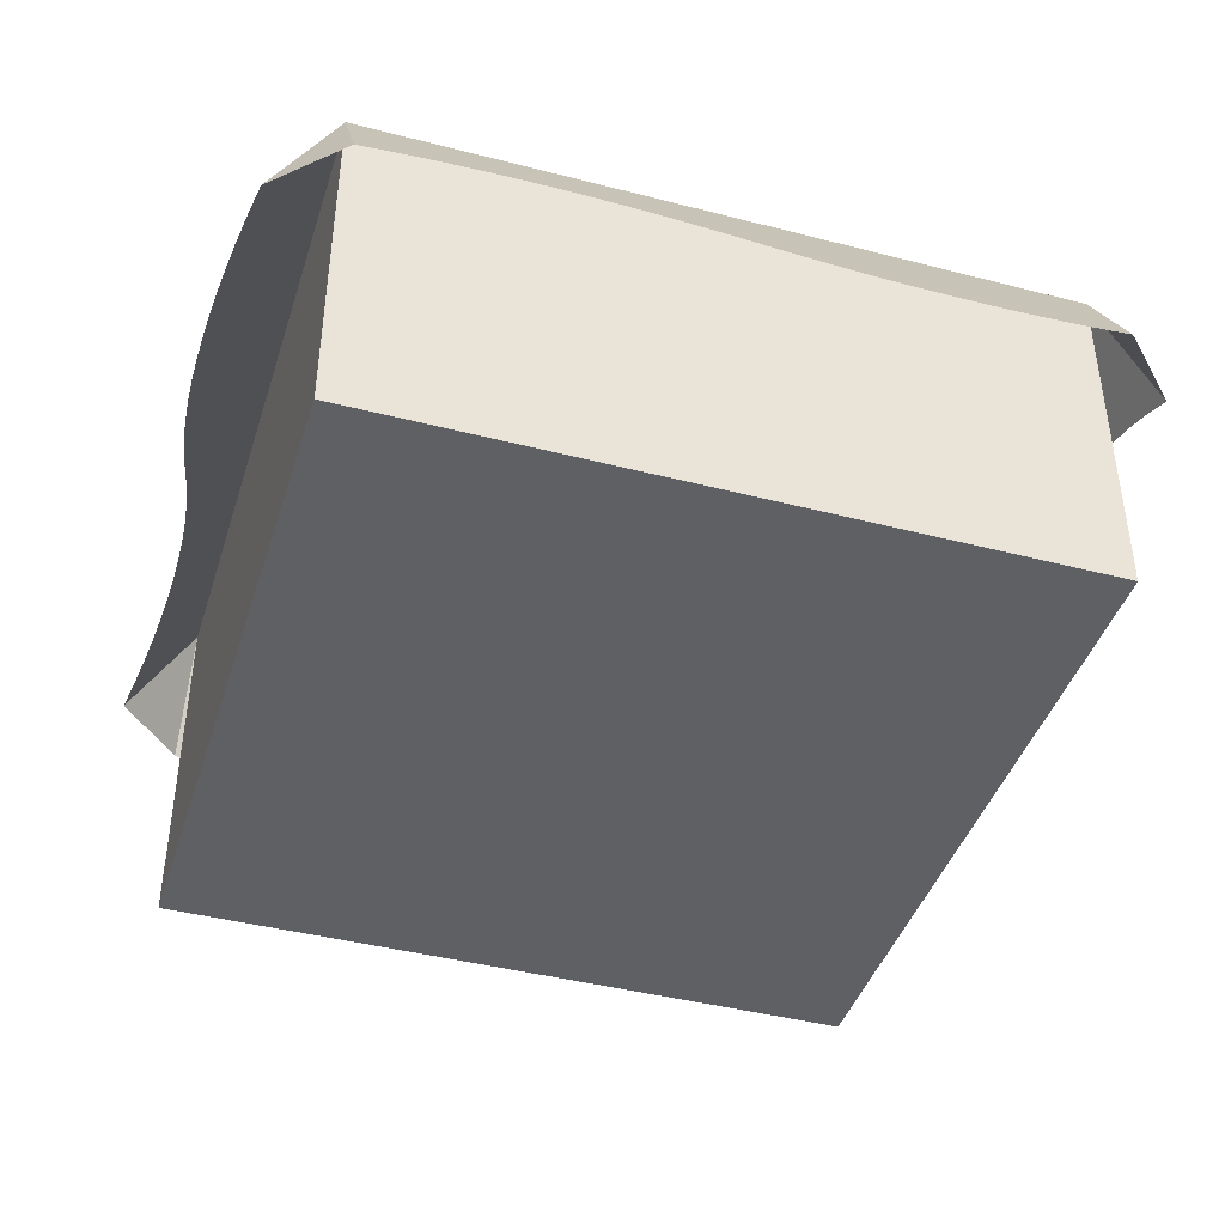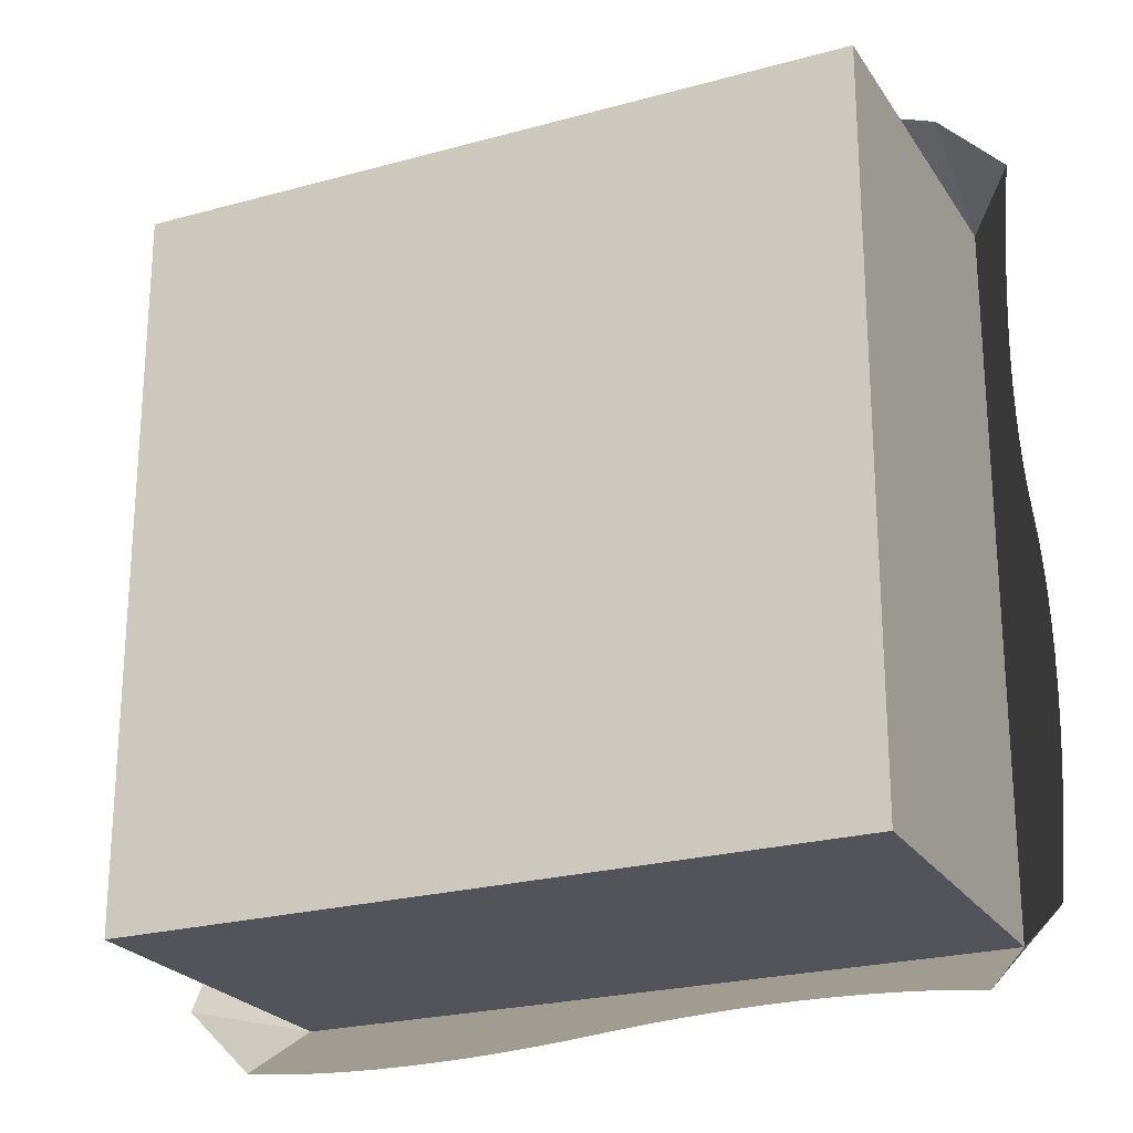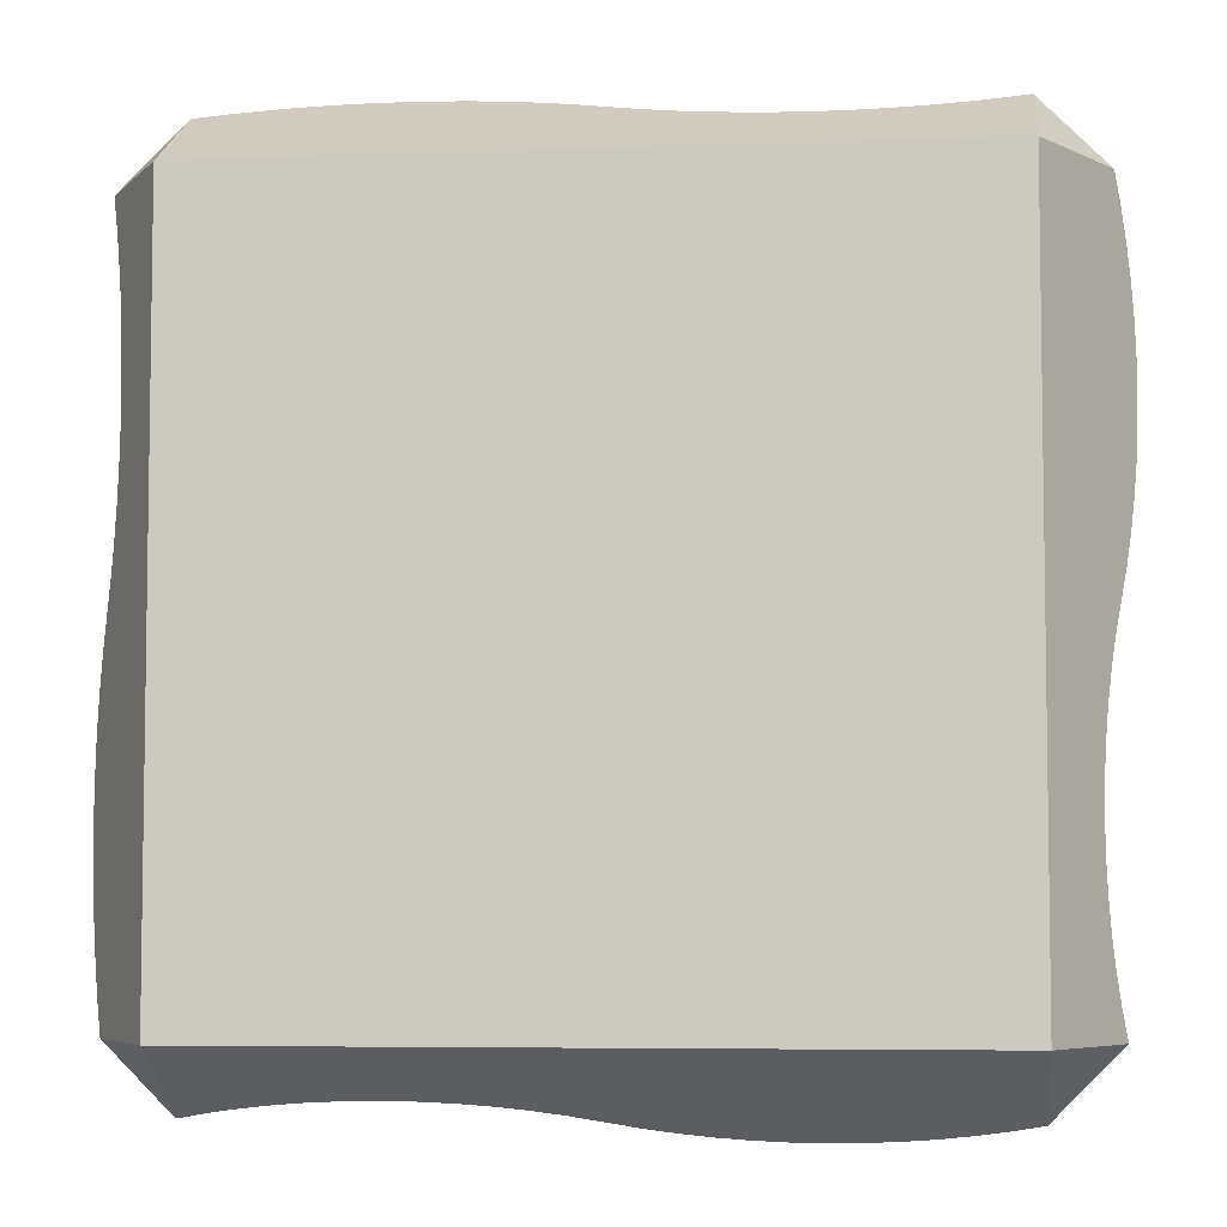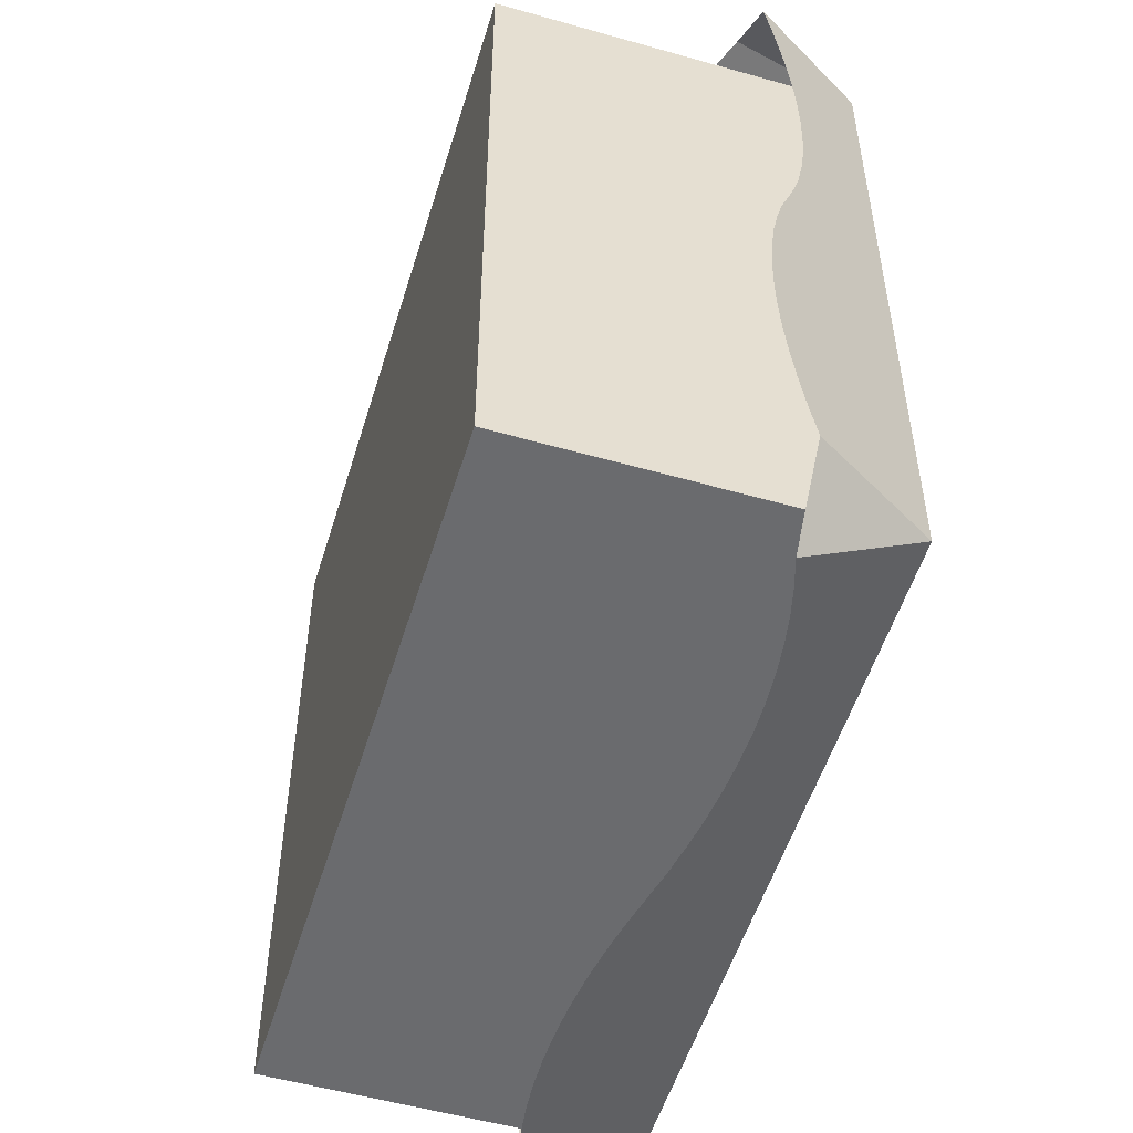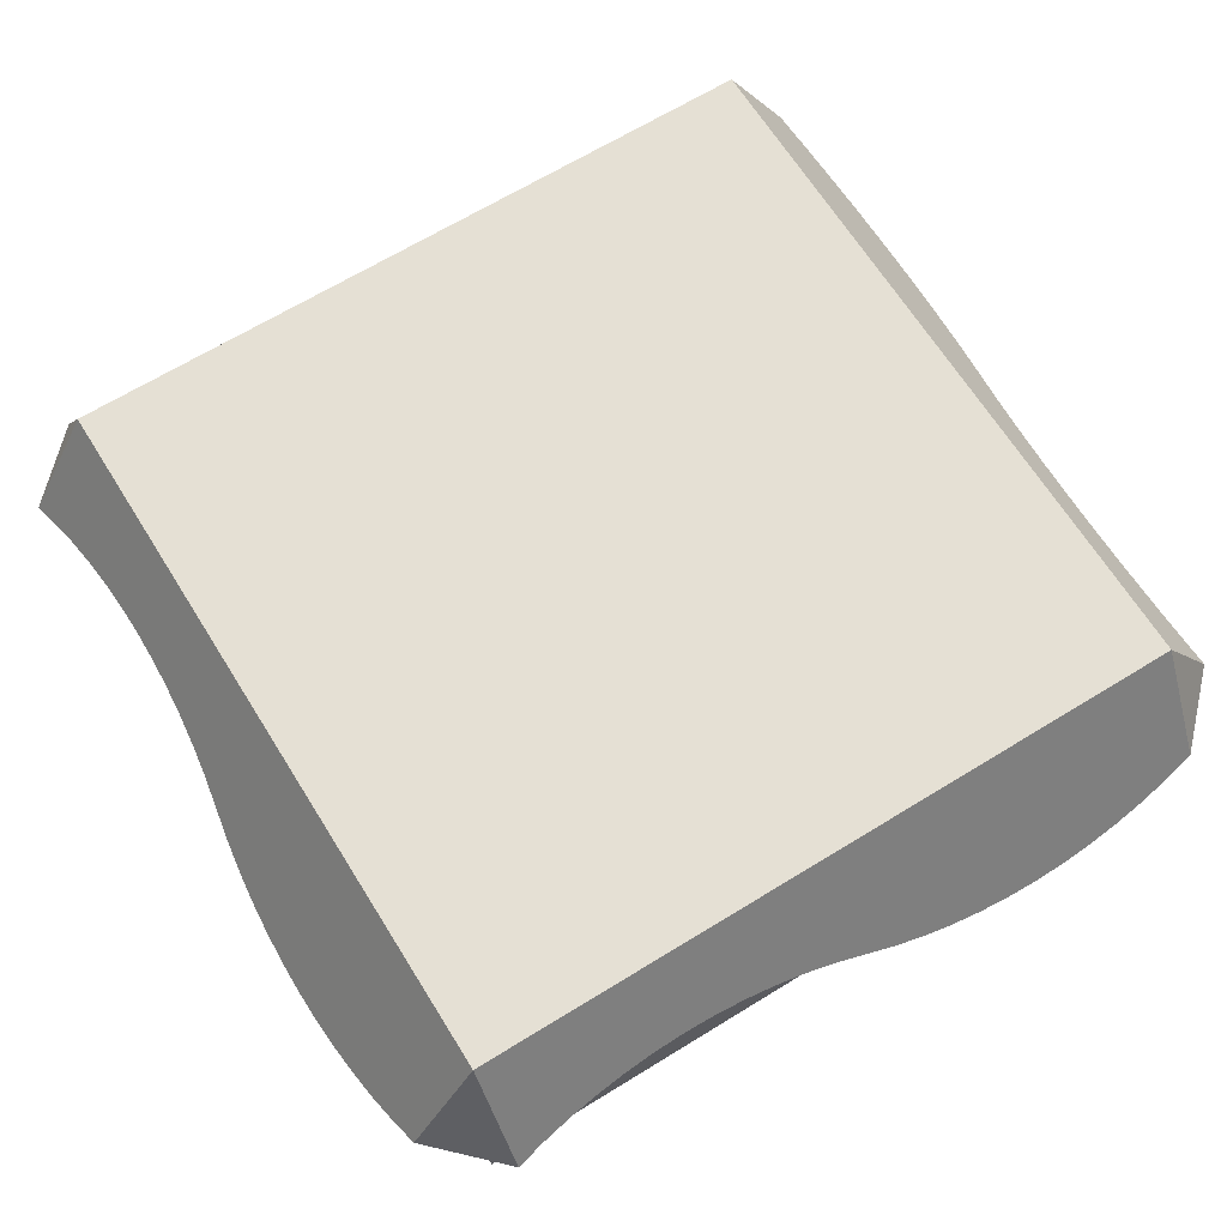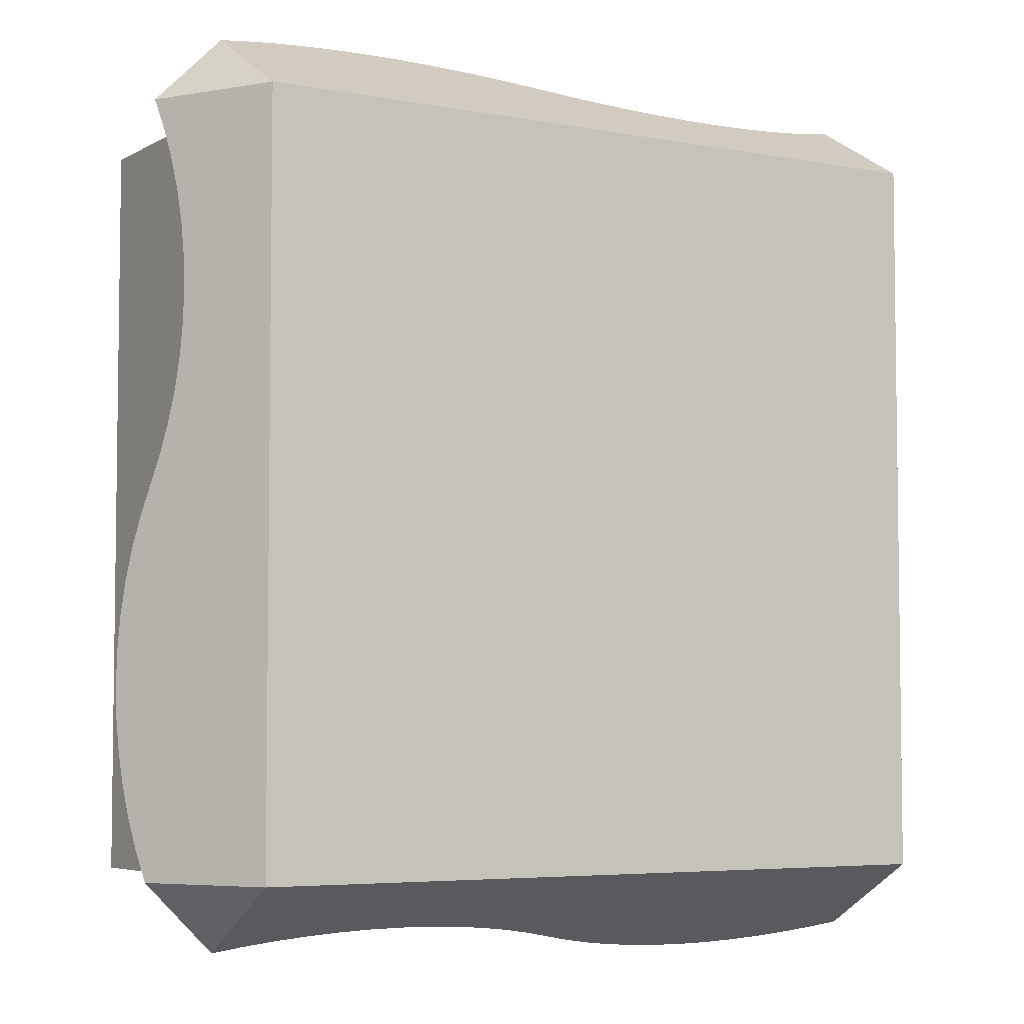
<metadata>
{"format":"obj","ext":"obj","renderer":"f3d","projection":"perspective","resolution":1024,"background":"white","views":[{"elev":-42.3,"azim":72.8,"up":"+Y"},{"elev":-23.7,"azim":24.9,"up":"+Z"},{"elev":-5.6,"azim":-173.6,"up":"+Z"},{"elev":-53.3,"azim":73.1,"up":"+Z"},{"elev":65.8,"azim":58.2,"up":"+Y"},{"elev":-5.0,"azim":149.0,"up":"+Z"}]}
</metadata>
<code>
g blockSnowHalf
v 0.25 0.2982 0.6165
v 0.2073 0.2994 0.6158
v 0.2927 0.2994 0.6158
v 0.3353 0.3031 0.6137
v 0.1647 0.3031 0.6137
v 0.3775 0.3091 0.6102
v 0.1225 0.3091 0.6102
v 0.4191 0.3176 0.6053
v 0.08089 0.3176 0.6053
v 0.46 0.3284 0.5991
v 0.03999 0.3284 0.5991
v 0.5 0.3415 0.5915
v -0.03999 0.3546 0.5839
v 0.5 0.5 0.5
v -0.08089 0.3654 0.5777
v -0.1225 0.3739 0.5728
v -0.1647 0.3799 0.5693
v -0.2073 0.3836 0.5672
v -0.25 0.3848 0.5665
v -0.5 0.5 0.5
v -0.2927 0.3836 0.5672
v -0.3353 0.3799 0.5693
v -0.3775 0.3739 0.5728
v -0.4191 0.3654 0.5777
v -0.46 0.3546 0.5839
v -0.5 0.3415 0.5915
v -0.5915 0.3415 -0.5
v -0.5 0.3415 -0.5915
v -0.5 0.5 -0.5
v 0.5915 0.3415 -0.5
v 0.5991 0.3284 -0.46
v 0.5 0.5 -0.5
v 0.6053 0.3176 -0.4191
v 0.6102 0.3091 -0.3775
v 0.6137 0.3031 -0.3353
v 0.6158 0.2994 -0.2927
v 0.6165 0.2982 -0.25
v 0.6158 0.2994 -0.2073
v 0.6137 0.3031 -0.1647
v 0.6102 0.3091 -0.1225
v 0.6053 0.3176 -0.08089
v 0.5839 0.3546 0.03999
v 0.5991 0.3284 -0.03999
v 0.5777 0.3654 0.08089
v 0.5728 0.3739 0.1225
v 0.5693 0.3799 0.1647
v 0.5672 0.3836 0.2073
v 0.5665 0.3848 0.25
v 0.5672 0.3836 0.2927
v 0.5693 0.3799 0.3353
v 0.5728 0.3739 0.3775
v 0.5777 0.3654 0.4191
v 0.5839 0.3546 0.46
v 0.5915 0.3415 0.5
v 0.5915 0.3415 0
v 0.5 0.3415 -0.5915
v -0.5915 0.3415 0.5
v -0.25 0.2982 -0.6165
v -0.2073 0.2994 -0.6158
v -0.2927 0.2994 -0.6158
v -0.3353 0.3031 -0.6137
v -0.1647 0.3031 -0.6137
v -0.3775 0.3091 -0.6102
v -0.1225 0.3091 -0.6102
v -0.4191 0.3176 -0.6053
v -0.08089 0.3176 -0.6053
v -0.46 0.3284 -0.5991
v -0.03999 0.3284 -0.5991
v 0.03999 0.3546 -0.5839
v 0.08089 0.3654 -0.5777
v 0.1225 0.3739 -0.5728
v 0.1647 0.3799 -0.5693
v 0.2073 0.3836 -0.5672
v 0.25 0.3848 -0.5665
v 0.2927 0.3836 -0.5672
v 0.3353 0.3799 -0.5693
v 0.3775 0.3739 -0.5728
v 0.4191 0.3654 -0.5777
v 0.46 0.3546 -0.5839
v -0.5839 0.3546 -0.46
v -0.5777 0.3654 -0.4191
v -0.5728 0.3739 -0.3775
v -0.5693 0.3799 -0.3353
v -0.5672 0.3836 -0.2927
v -0.5665 0.3848 -0.25
v -0.5672 0.3836 -0.2073
v -0.5693 0.3799 -0.1647
v -0.5728 0.3739 -0.1225
v -0.5777 0.3654 -0.08089
v -0.5839 0.3546 -0.03999
v -0.5991 0.3284 0.03999
v -0.6053 0.3176 0.08089
v -0.6102 0.3091 0.1225
v -0.6137 0.3031 0.1647
v -0.6158 0.2994 0.2073
v -0.6165 0.2982 0.25
v -0.6158 0.2994 0.2927
v -0.6137 0.3031 0.3353
v -0.6102 0.3091 0.3775
v -0.6053 0.3176 0.4191
v -0.5991 0.3284 0.46
v 0.5 0 0.5
v -0.5 0 0.5
v 0.5 0 -0.5
v -0.5 0 -0.5
f 3 2 1
f 2 3 4
f 2 4 5
f 5 4 6
f 5 6 7
f 7 6 8
f 7 8 9
f 9 8 10
f 9 10 11
f 11 10 12
f 11 12 13
f 13 12 14
f 13 14 15
f 15 14 16
f 16 14 17
f 17 14 18
f 18 14 19
f 20 19 14
f 20 21 19
f 20 22 21
f 20 23 22
f 20 24 23
f 20 25 24
f 25 20 26
f 1 2 3
f 4 3 2
f 5 4 2
f 6 4 5
f 7 6 5
f 8 6 7
f 9 8 7
f 10 8 9
f 11 10 9
f 12 10 11
f 13 12 11
f 14 12 13
f 15 14 13
f 16 14 15
f 17 14 16
f 18 14 17
f 19 14 18
f 14 19 20
f 19 21 20
f 21 22 20
f 22 23 20
f 23 24 20
f 24 25 20
f 26 20 25
f 29 28 27
f 27 28 29
f 32 31 30
f 31 32 14
f 31 14 33
f 33 14 34
f 34 14 35
f 35 14 36
f 36 14 37
f 37 14 38
f 38 14 39
f 39 14 40
f 40 14 41
f 41 14 42
f 41 42 43
f 42 14 44
f 44 14 45
f 45 14 46
f 46 14 47
f 47 14 48
f 48 14 49
f 49 14 50
f 50 14 51
f 51 14 52
f 52 14 53
f 53 14 54
f 30 31 32
f 14 32 31
f 33 14 31
f 34 14 33
f 35 14 34
f 36 14 35
f 37 14 36
f 38 14 37
f 39 14 38
f 40 14 39
f 41 14 40
f 42 14 41
f 43 42 41
f 55 42 43
f 44 14 42
f 45 14 44
f 46 14 45
f 47 14 46
f 48 14 47
f 49 14 48
f 50 14 49
f 51 14 50
f 52 14 51
f 53 14 52
f 54 14 53
f 43 42 55
f 32 30 56
f 56 30 32
f 14 12 54
f 54 12 14
f 26 20 57
f 57 20 26
f 60 59 58
f 59 60 61
f 59 61 62
f 62 61 63
f 62 63 64
f 64 63 65
f 64 65 66
f 66 65 67
f 66 67 68
f 68 67 28
f 68 28 69
f 69 28 29
f 69 29 70
f 70 29 71
f 71 29 72
f 72 29 73
f 73 29 74
f 32 74 29
f 32 75 74
f 32 76 75
f 32 77 76
f 32 78 77
f 32 79 78
f 79 32 56
f 58 59 60
f 61 60 59
f 62 61 59
f 63 61 62
f 64 63 62
f 65 63 64
f 66 65 64
f 67 65 66
f 68 67 66
f 28 67 68
f 69 28 68
f 29 28 69
f 70 29 69
f 71 29 70
f 72 29 71
f 73 29 72
f 74 29 73
f 29 74 32
f 74 75 32
f 75 76 32
f 76 77 32
f 77 78 32
f 78 79 32
f 56 32 79
f 32 20 14
f 20 32 29
f 80 29 27
f 29 80 81
f 29 81 82
f 29 82 83
f 29 83 20
f 20 83 84
f 20 84 85
f 20 85 86
f 20 86 87
f 20 87 88
f 20 88 89
f 20 89 90
f 20 90 91
f 20 91 92
f 20 92 93
f 20 93 94
f 20 94 95
f 20 95 96
f 20 96 97
f 20 97 98
f 20 98 99
f 20 99 100
f 20 100 101
f 20 101 57
f 27 29 80
f 81 80 29
f 82 81 29
f 83 82 29
f 20 83 29
f 84 83 20
f 85 84 20
f 86 85 20
f 87 86 20
f 88 87 20
f 89 88 20
f 90 89 20
f 91 90 20
f 92 91 20
f 93 92 20
f 94 93 20
f 95 94 20
f 96 95 20
f 97 96 20
f 98 97 20
f 99 98 20
f 100 99 20
f 101 100 20
f 57 101 20
f 14 103 102
f 103 14 20
f 14 104 32
f 104 14 102
f 103 104 102
f 104 103 105
f 29 104 105
f 104 29 32
f 103 29 105
f 29 103 20

</code>
